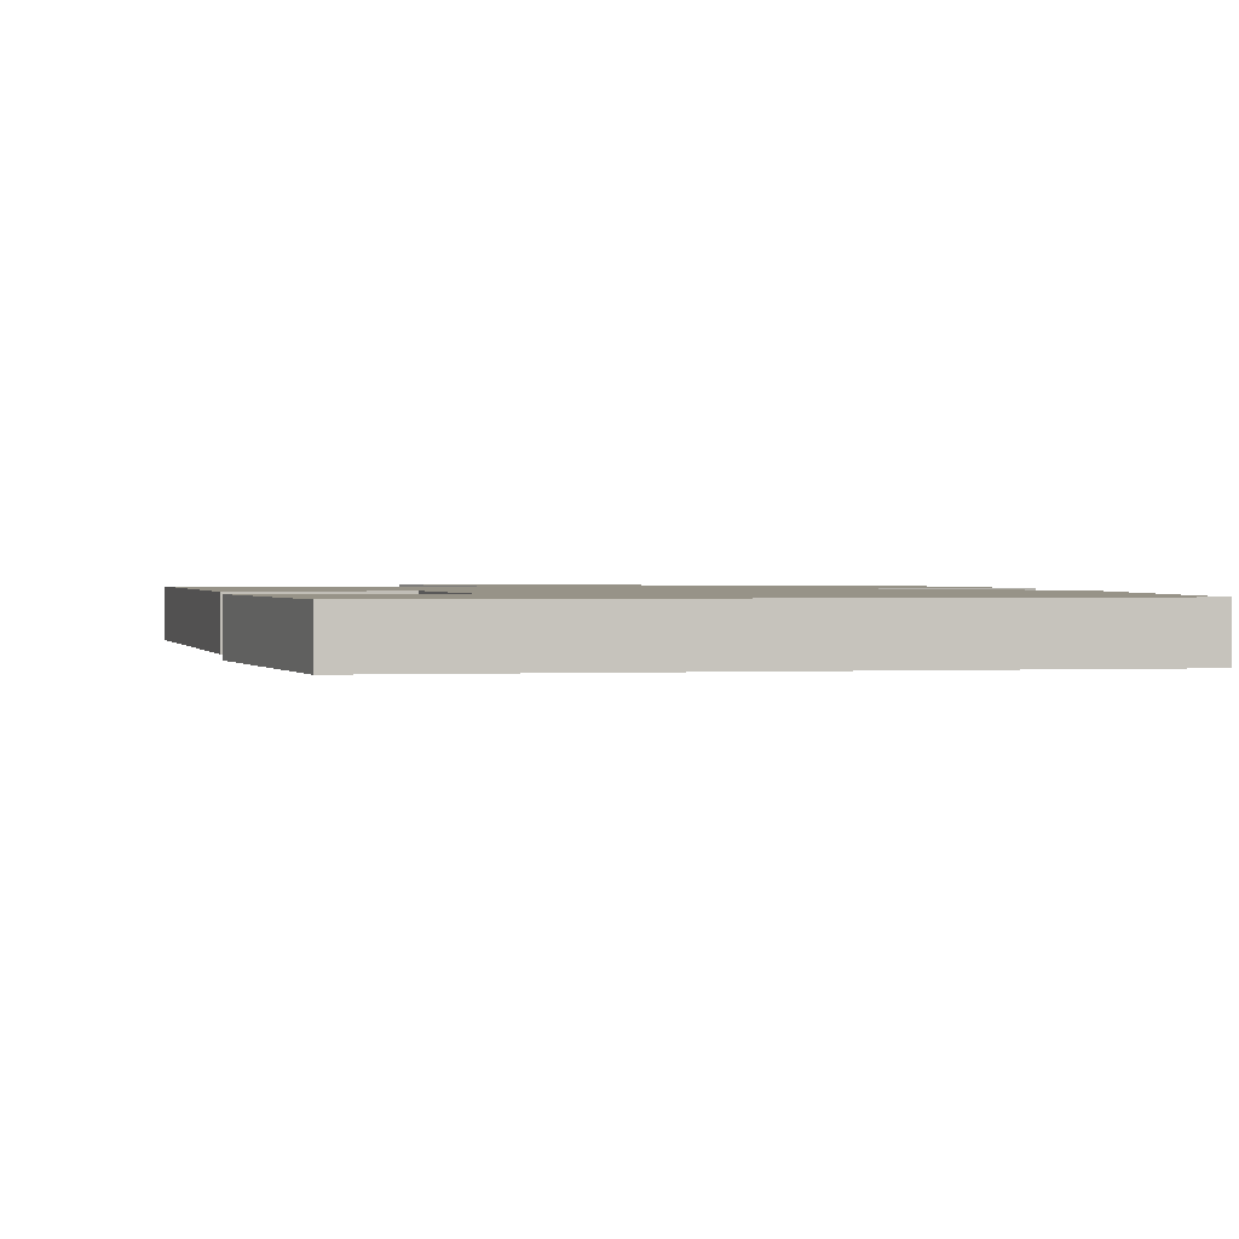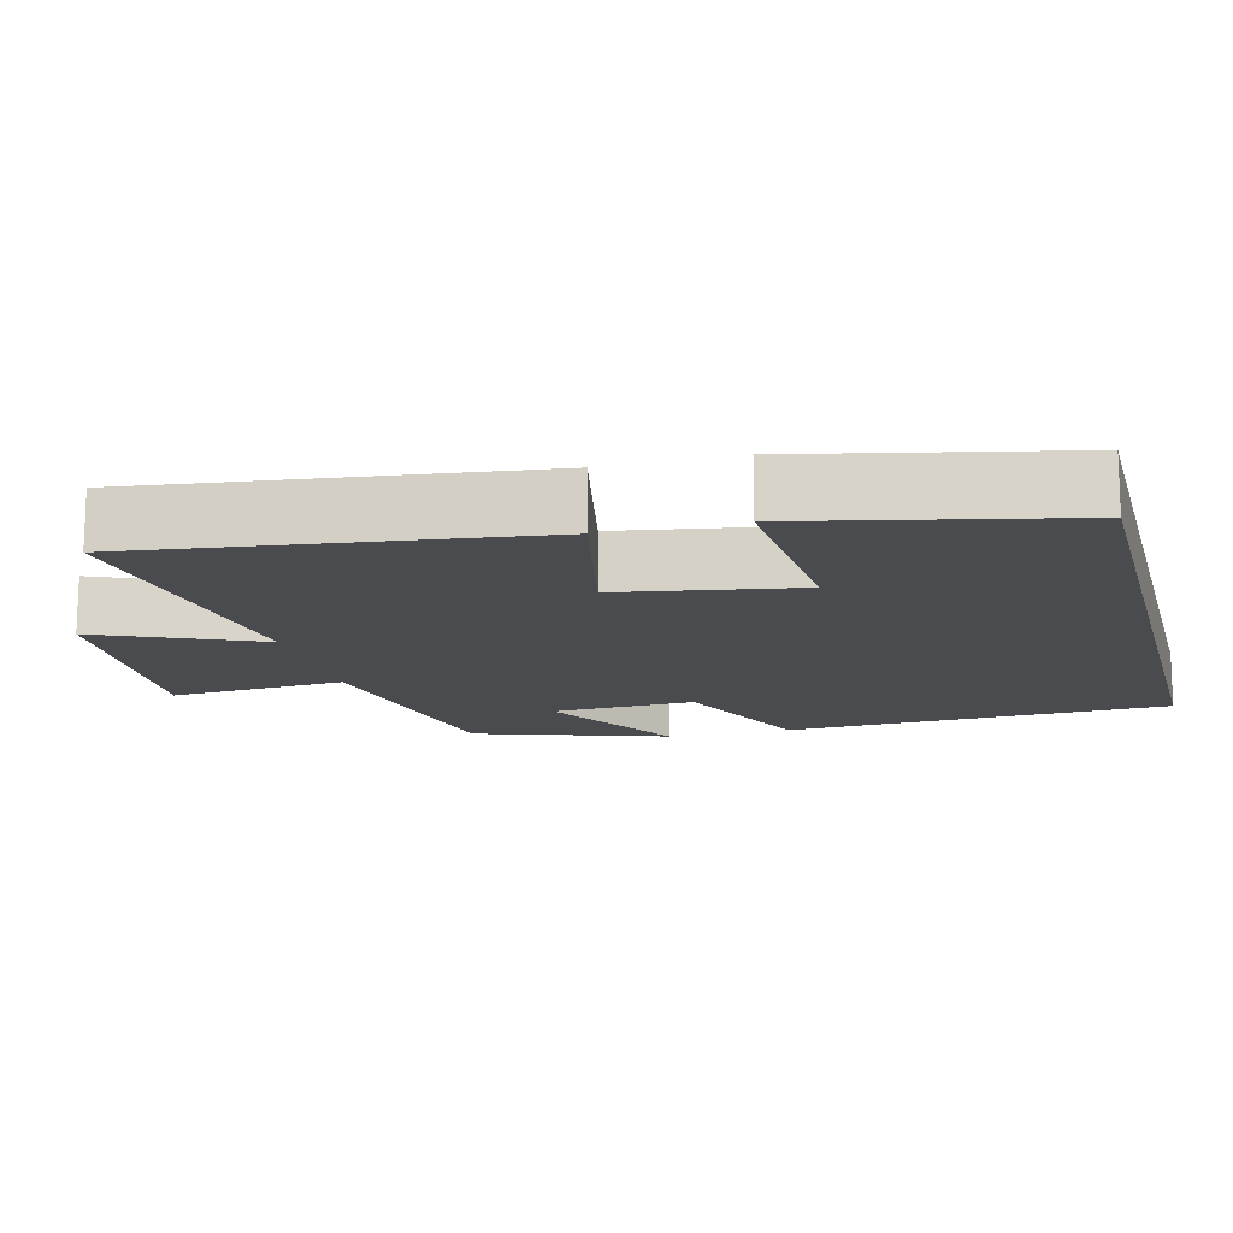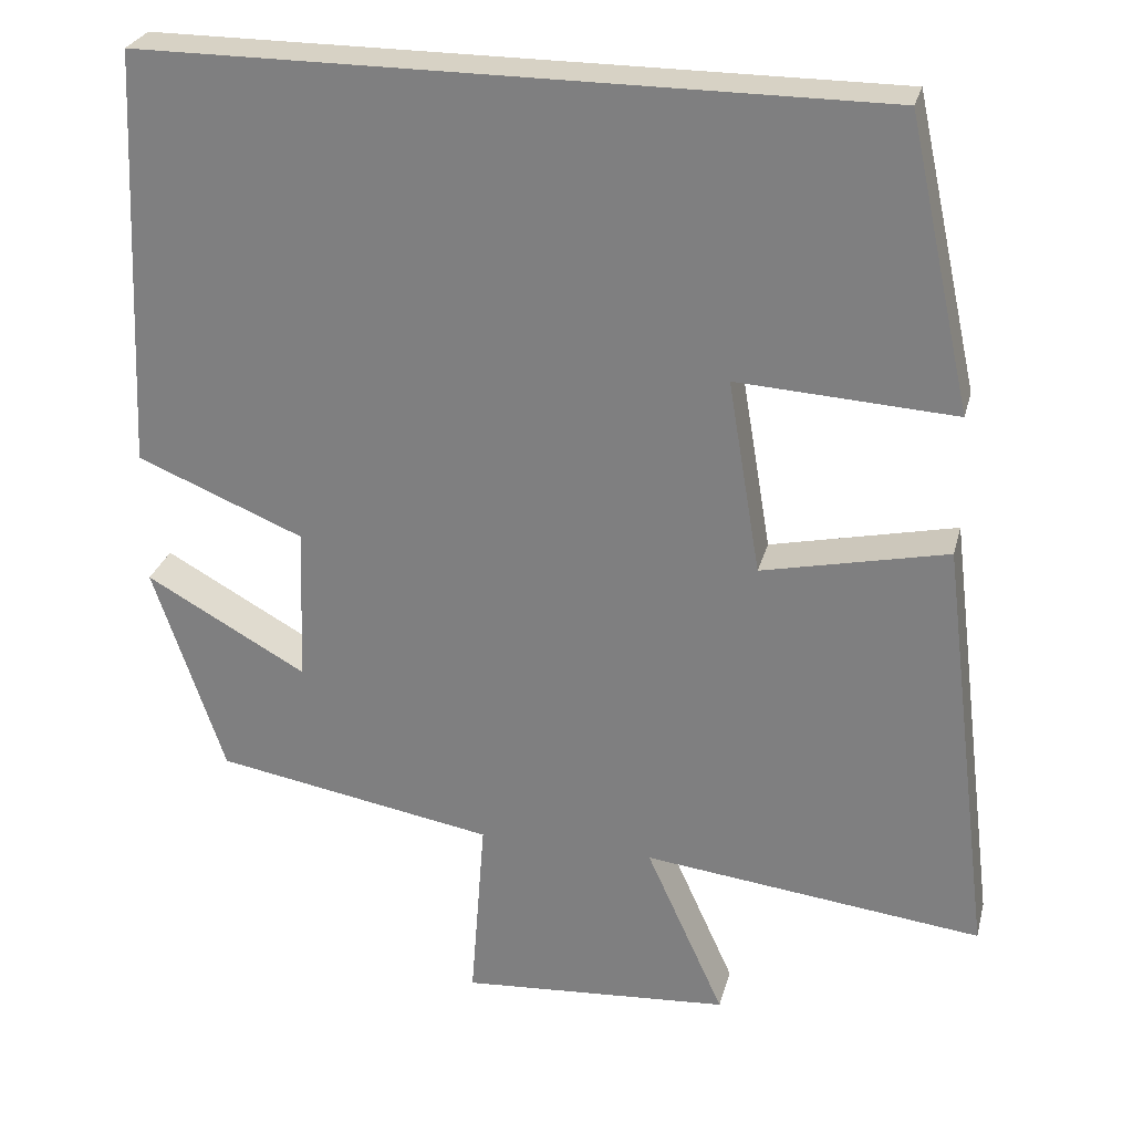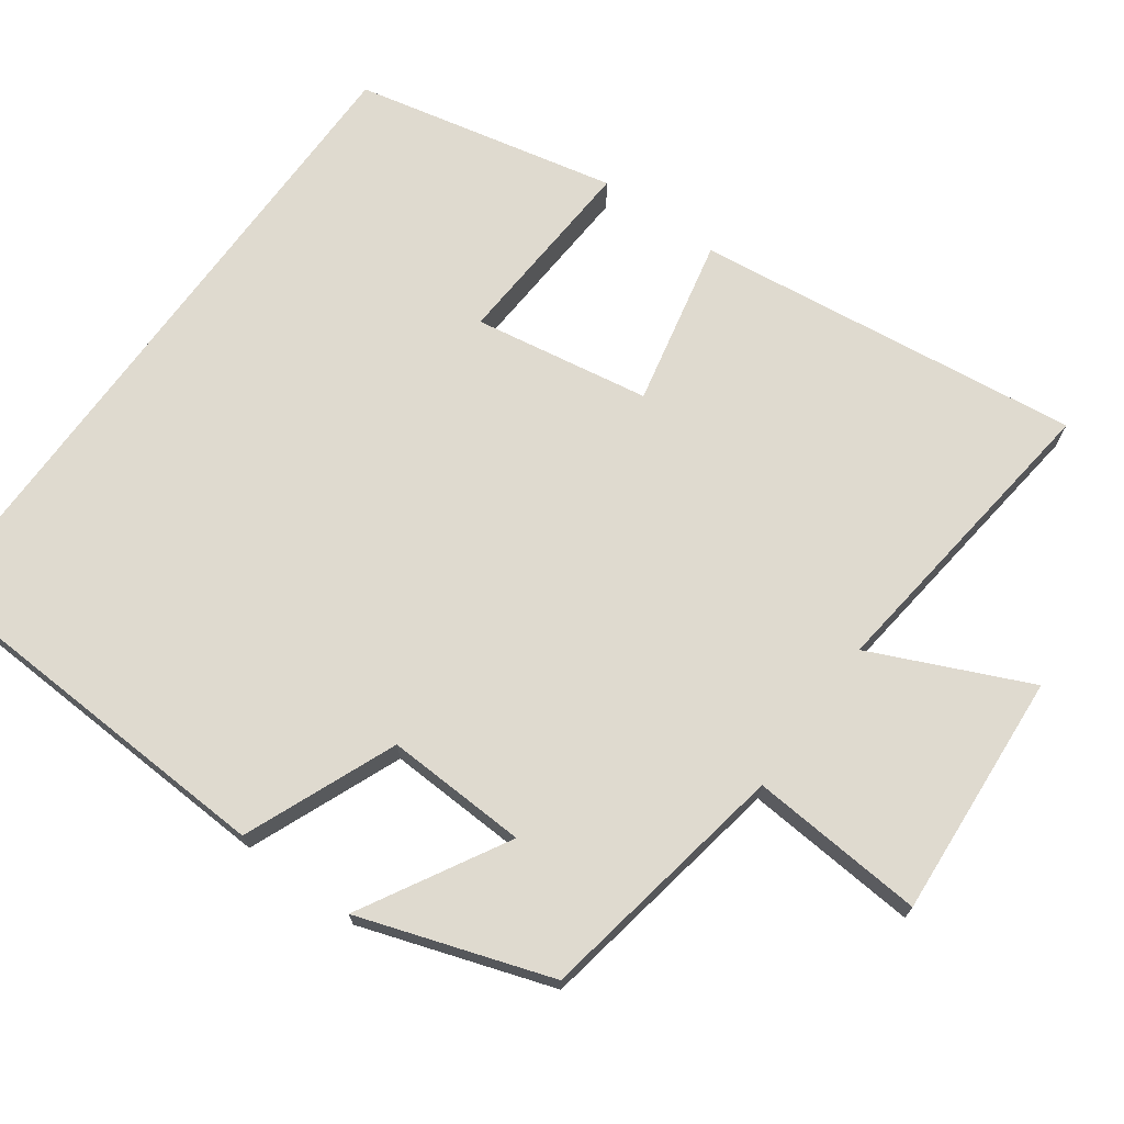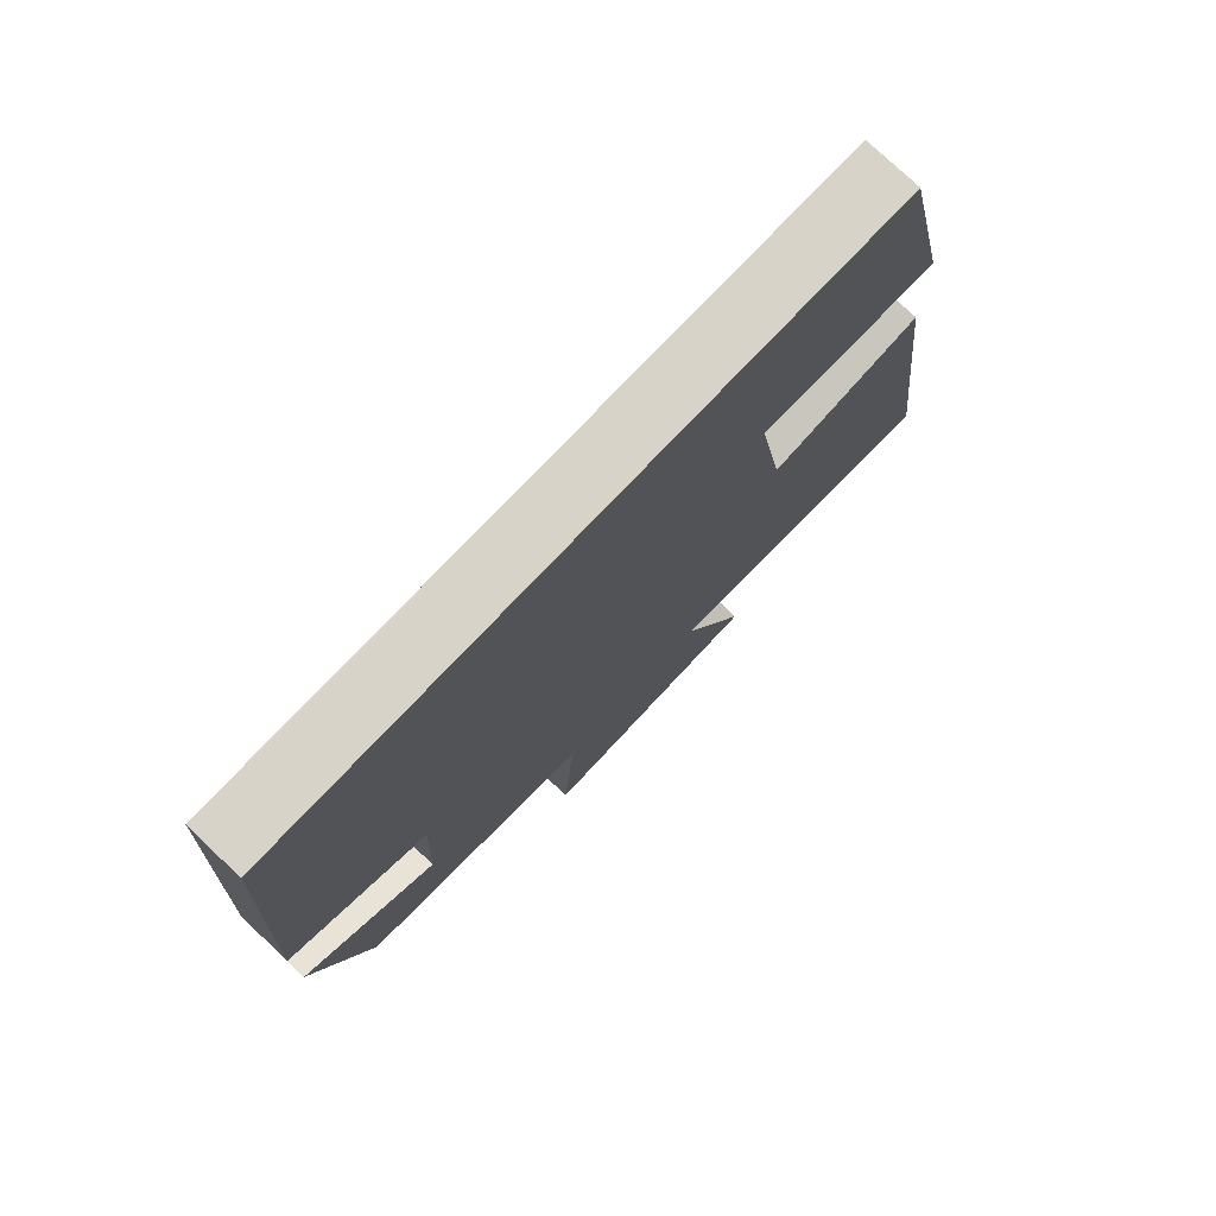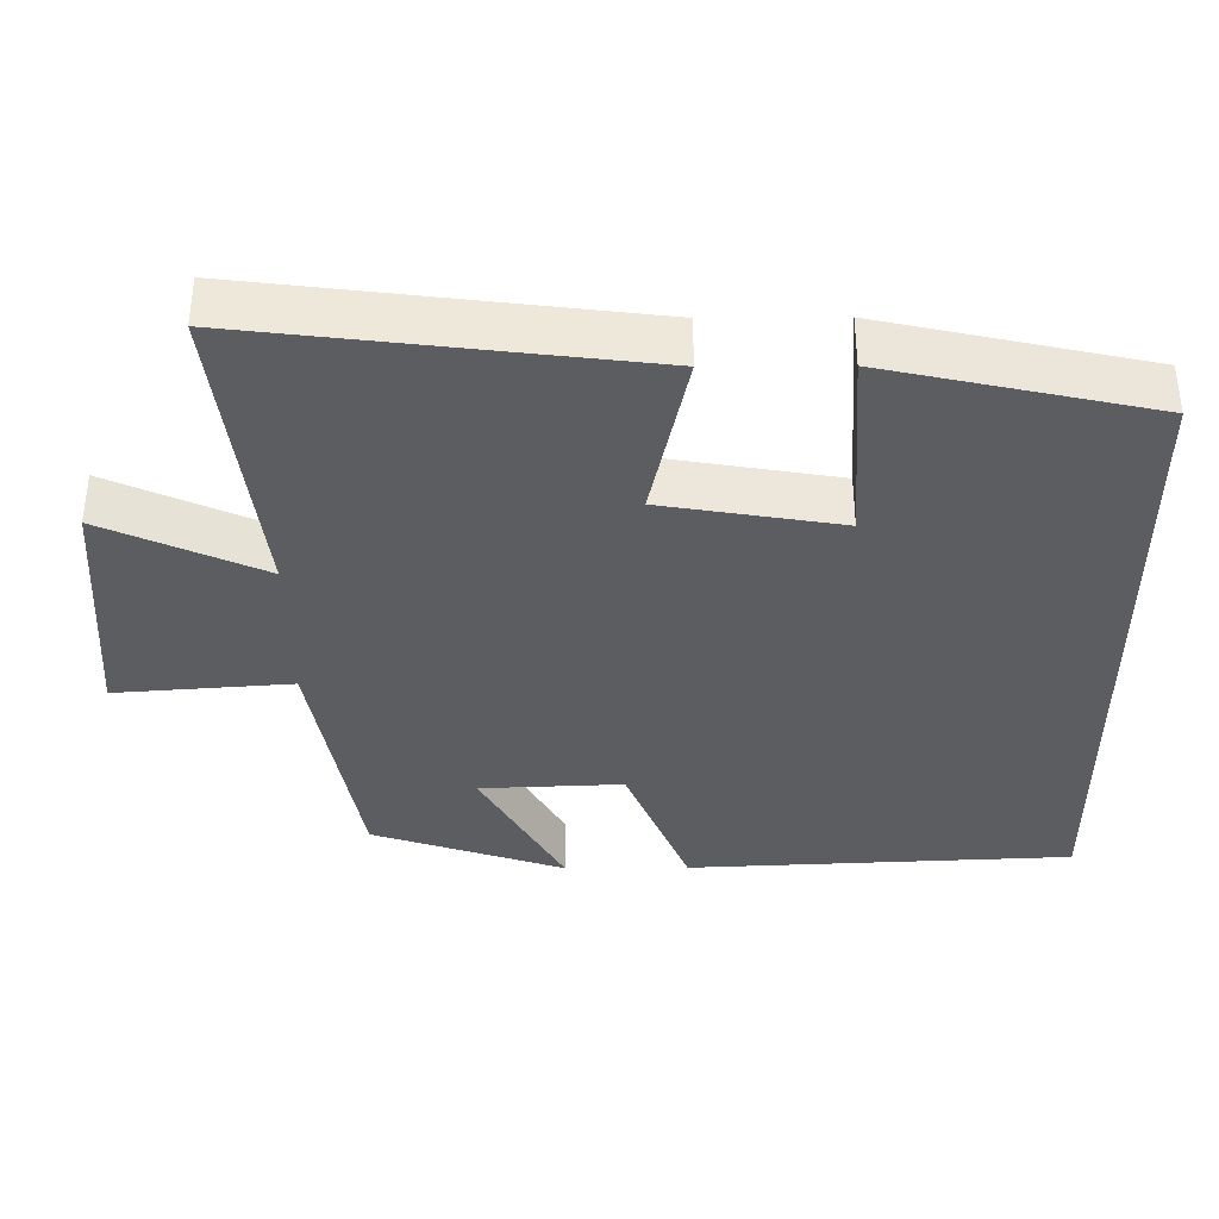
<metadata>
{"format":"obj","ext":"obj","renderer":"f3d","projection":"perspective","resolution":1024,"background":"white","views":[{"elev":1.4,"azim":-9.3,"up":"+Y"},{"elev":-14.3,"azim":-75.3,"up":"+Y"},{"elev":27.4,"azim":-166.1,"up":"+Z"},{"elev":70.8,"azim":126.0,"up":"+Y"},{"elev":76.6,"azim":133.5,"up":"+Z"},{"elev":-37.2,"azim":-89.6,"up":"+Y"}]}
</metadata>
<code>
v -0.422 0.07 0.5
v 0.476 0.07 0.5
v 0.5 0.07 -0.016
v 0.295 0.07 -0.1
v 0.303 0.07 -0.292
v 0.5 0.07 -0.182
v 0.413 0.07 -0.44
v 0.069 0.07 -0.5
v 0.087 0.07 -0.736
v -0.245 0.07 -0.712
v -0.149 0.07 -0.5
v -0.565 0.07 -0.549
v -0.5 0.07 -0.026
v -0.273 0.07 -0.076
v -0.233 0.07 0.162
v -0.5 0.07 0.146
v -0.422 0 0.5
v 0.476 0 0.5
v 0.5 0 -0.016
v 0.295 0 -0.1
v 0.303 0 -0.292
v 0.5 0 -0.182
v 0.413 0 -0.44
v 0.069 0 -0.5
v 0.087 0 -0.736
v -0.245 0 -0.712
v -0.149 0 -0.5
v -0.565 0 -0.549
v -0.5 0 -0.026
v -0.273 0 -0.076
v -0.233 0 0.162
v -0.5 0 0.146
f 15 16 1 2
f 14 15 2 3
f 11 12 13 14
f 8 9 10 11
f 5 6 7 8
f 4 5 8 11
f 14 3 4
f 4 11 14
f 18 17 32 31
f 19 18 31 30
f 30 29 28 27
f 27 26 25 24
f 24 23 22 21
f 27 24 21 20
f 20 19 30
f 30 27 20
f 1 17 18 2
f 2 18 19 3
f 3 19 20 4
f 4 20 21 5
f 5 21 22 6
f 6 22 23 7
f 7 23 24 8
f 8 24 25 9
f 9 25 26 10
f 10 26 27 11
f 11 27 28 12
f 12 28 29 13
f 13 29 30 14
f 14 30 31 15
f 15 31 32 16
f 16 32 17 1

</code>
